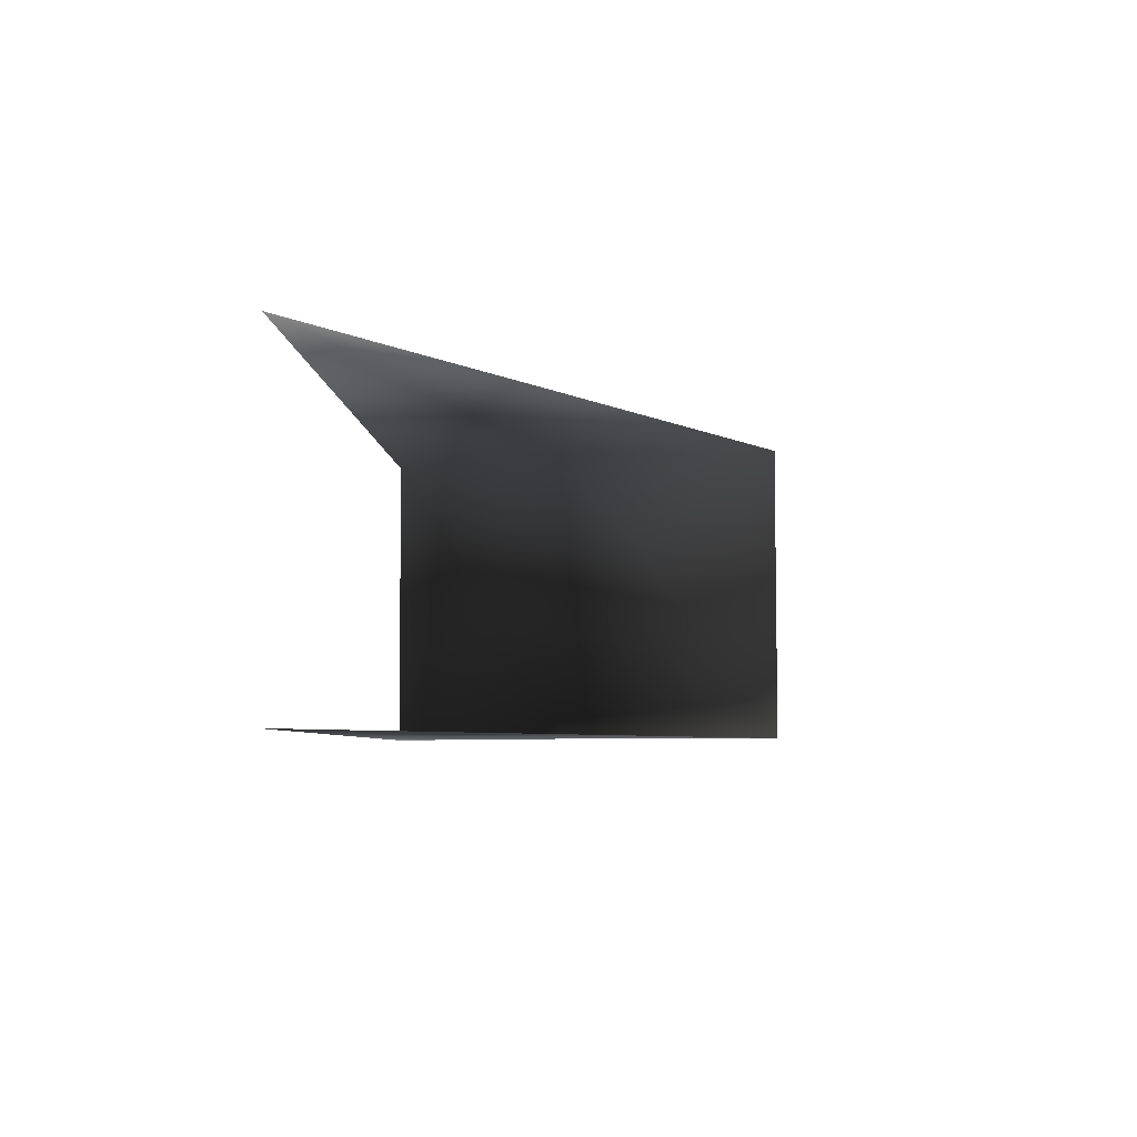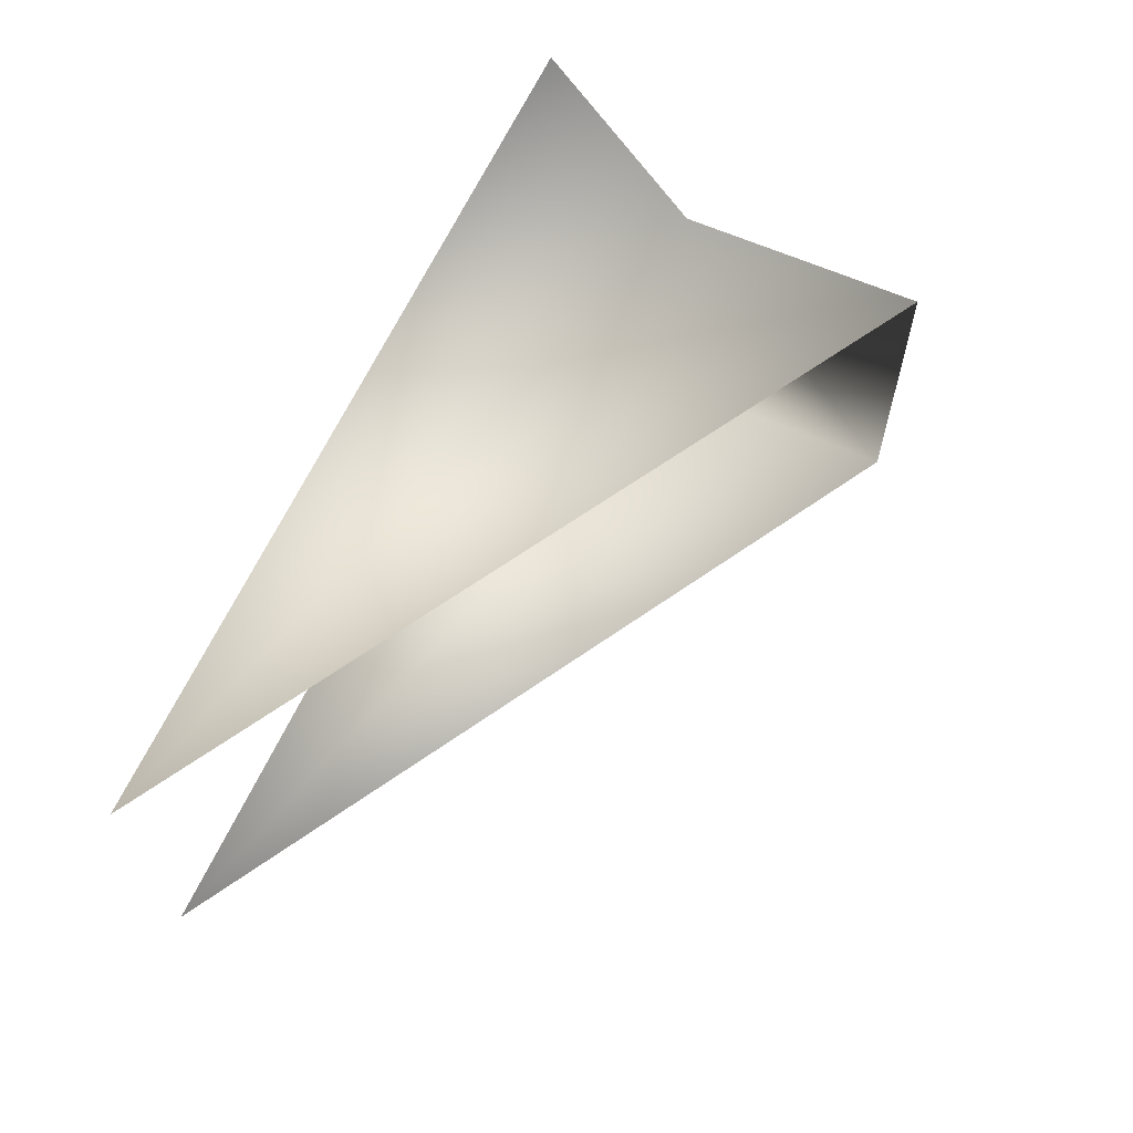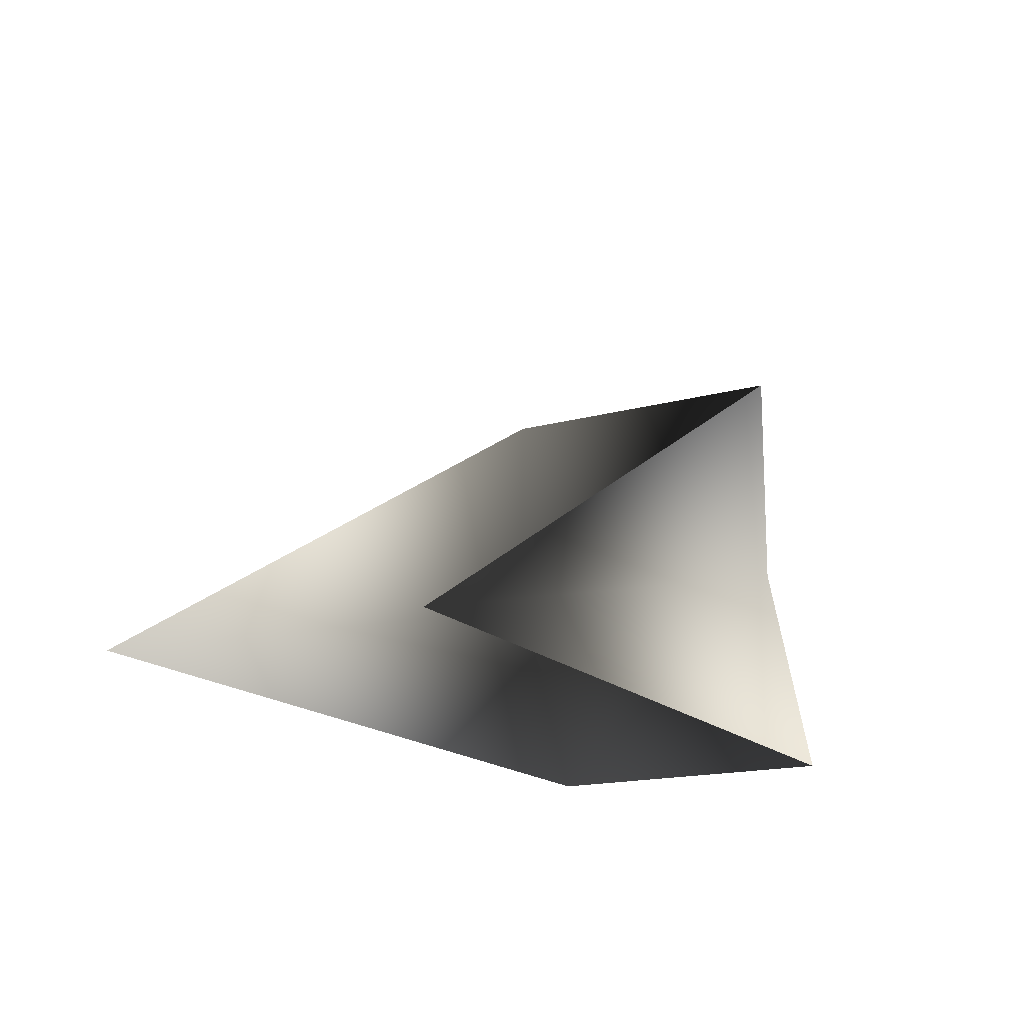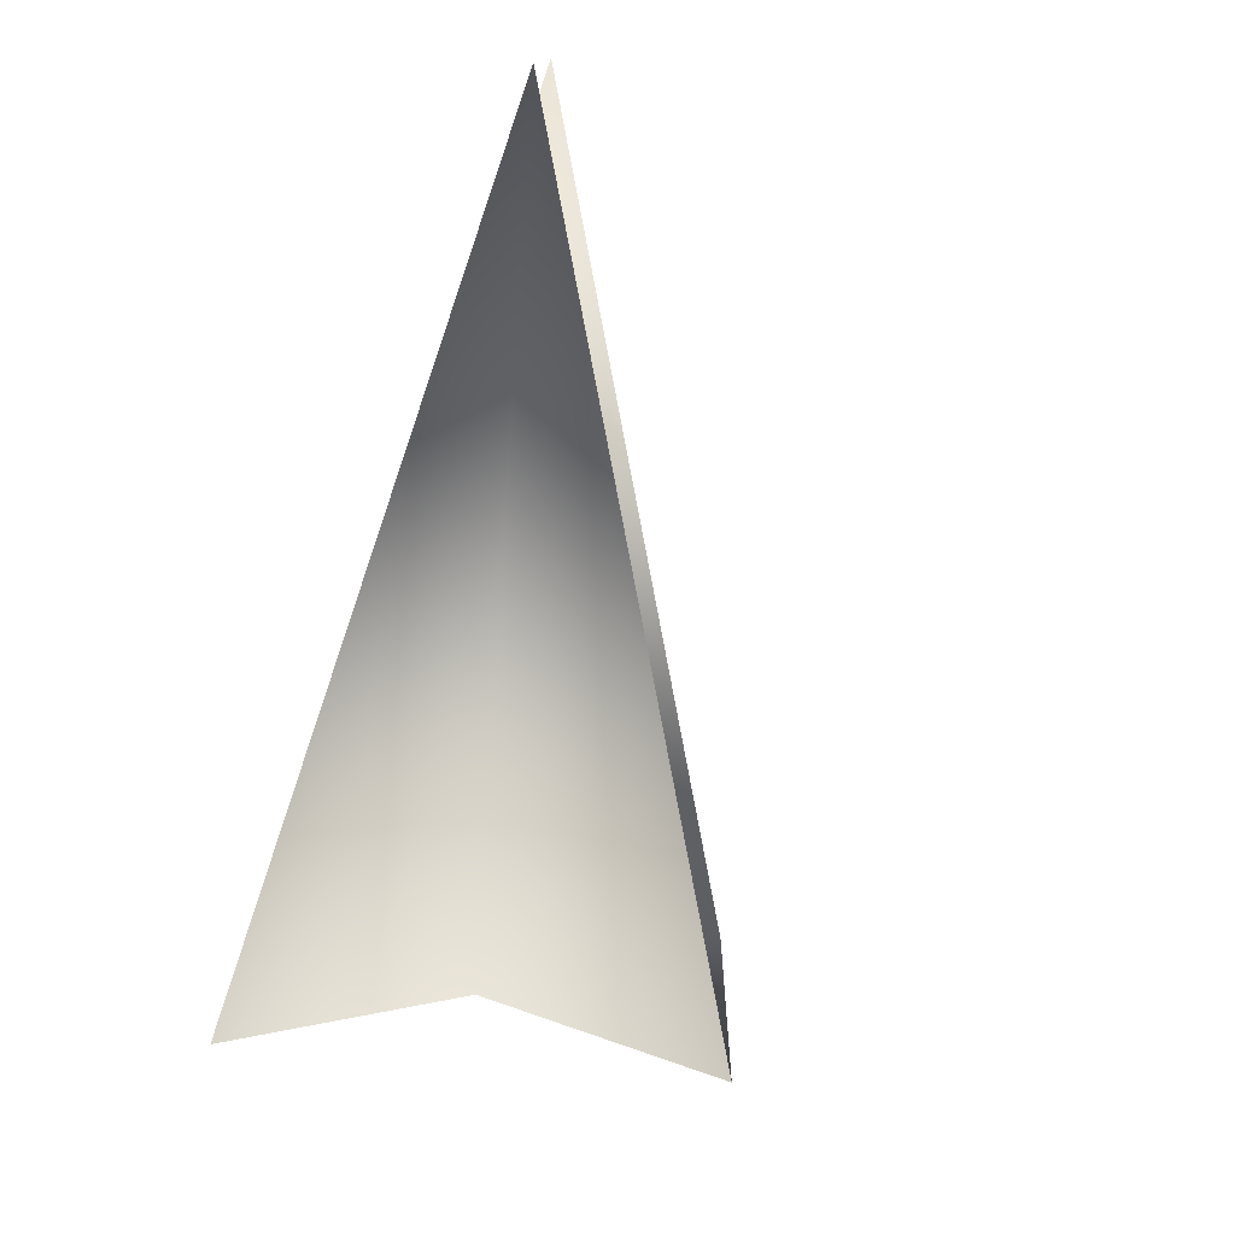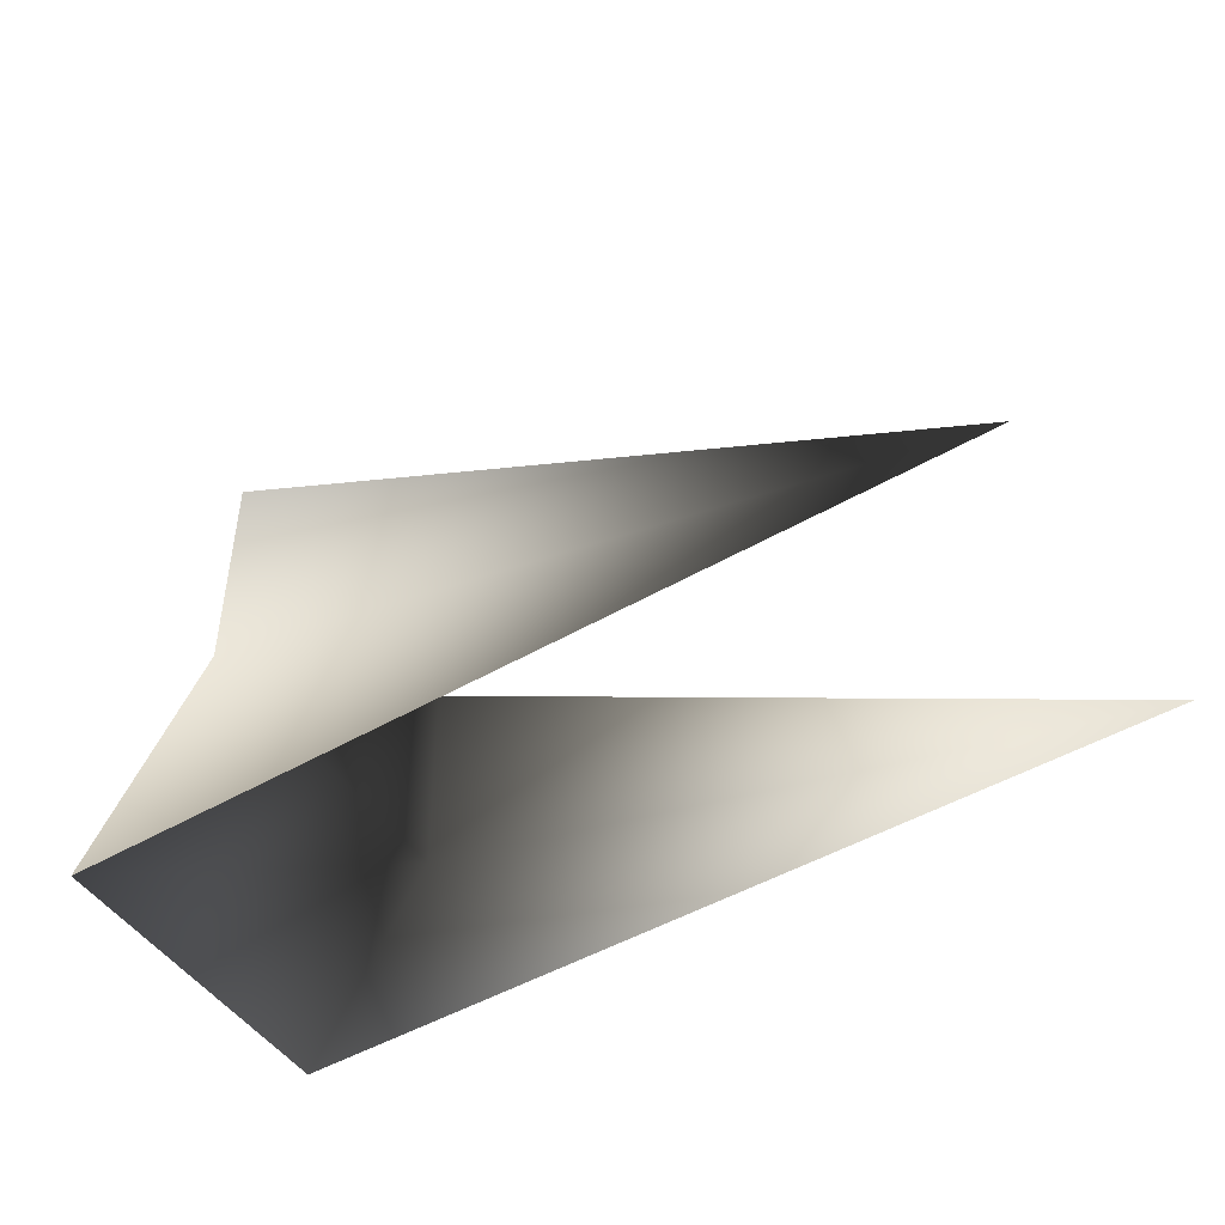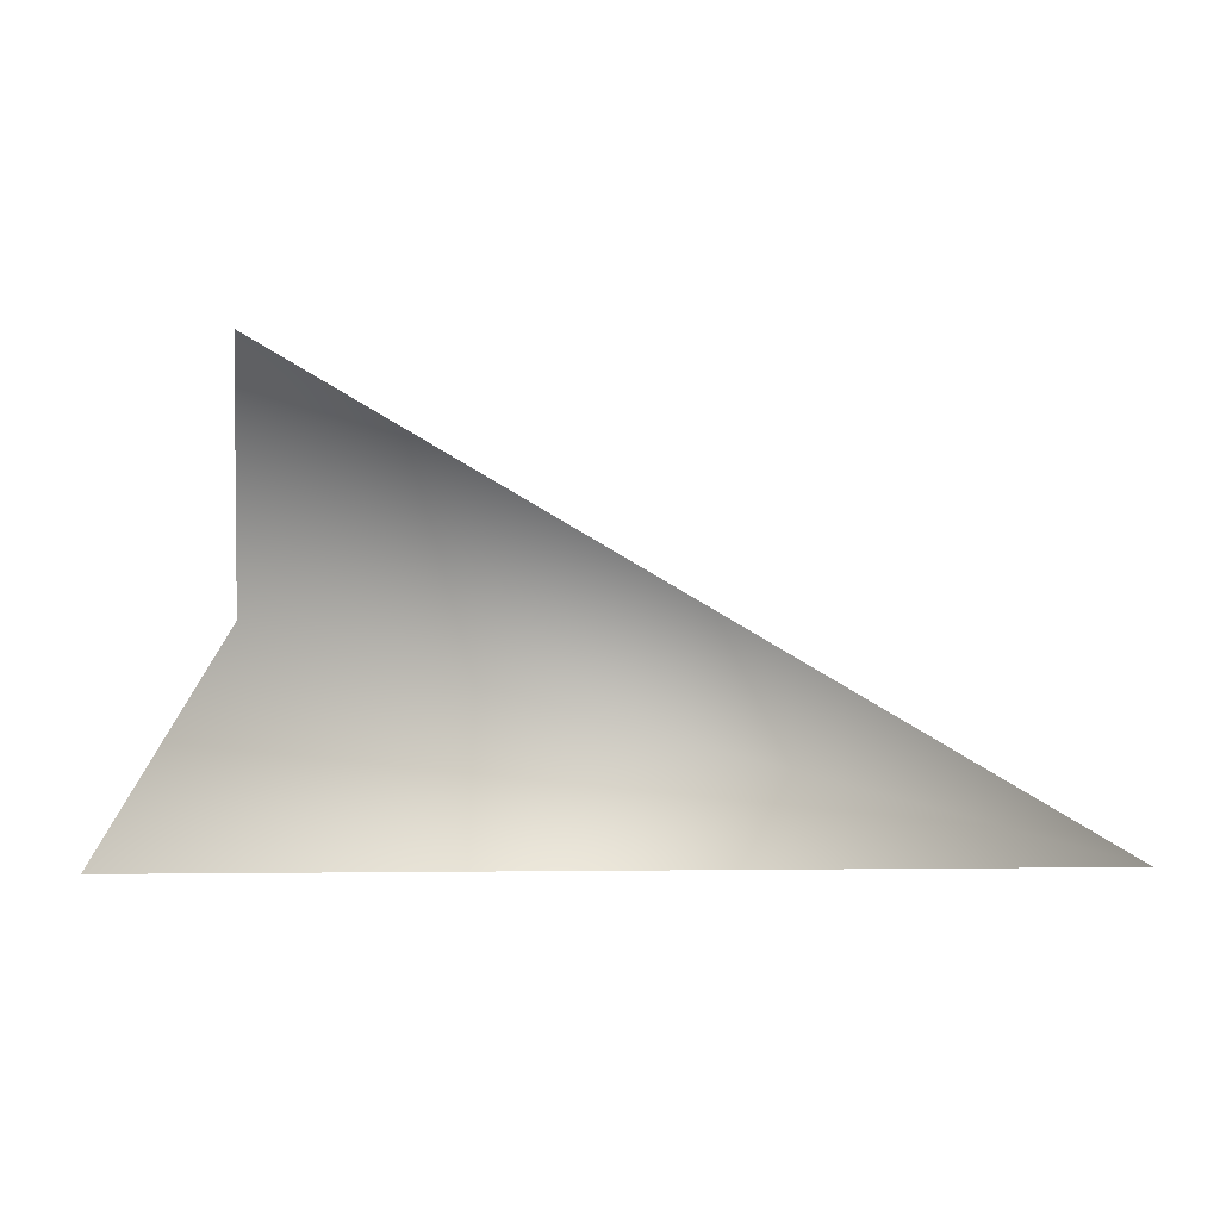
<metadata>
{"format":"obj","ext":"obj","renderer":"f3d","projection":"perspective","resolution":1024,"background":"white","views":[{"elev":-7.7,"azim":-87.5,"up":"+Y"},{"elev":62.9,"azim":-64.9,"up":"+Y"},{"elev":-16.9,"azim":-58.7,"up":"+Z"},{"elev":-77.8,"azim":-109.2,"up":"+Y"},{"elev":-48.5,"azim":-144.7,"up":"+Z"},{"elev":-2.5,"azim":176.8,"up":"+Z"}]}
</metadata>
<code>
o #ID348
v -0.00032 -0.01973 0.127
v 0.007688 -0.01939 0.1291
v 0.008973 -0.01934 0.127
v 0.007728 -0.01939 0.1316
v 0.007831 -0.02282 0.1291
v 0.009116 -0.02277 0.127
v 0.007871 -0.02282 0.1316
v -0.000176 -0.02316 0.127
f 1 2 3
f 2 1 4
f 3 5 6
f 5 3 2
f 2 7 5
f 7 2 4
f 5 8 6
f 8 5 7

</code>
